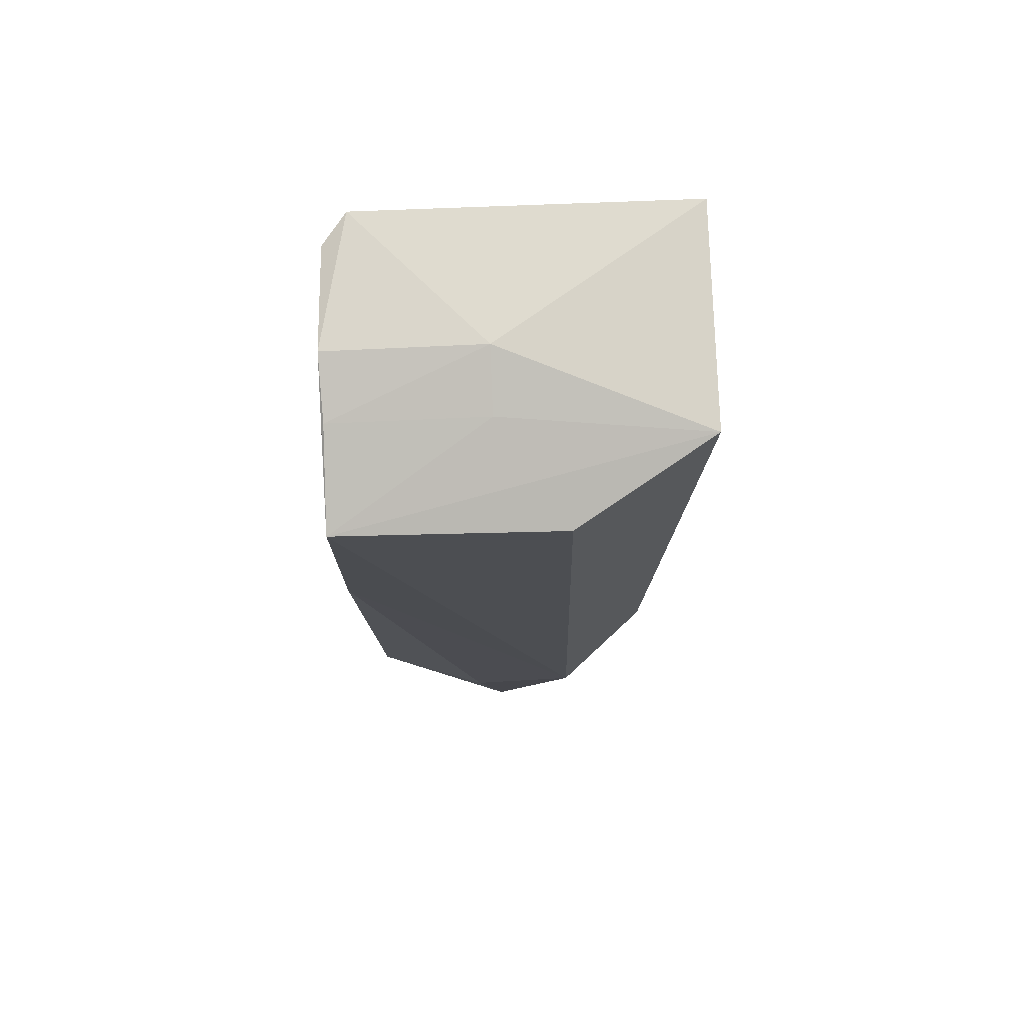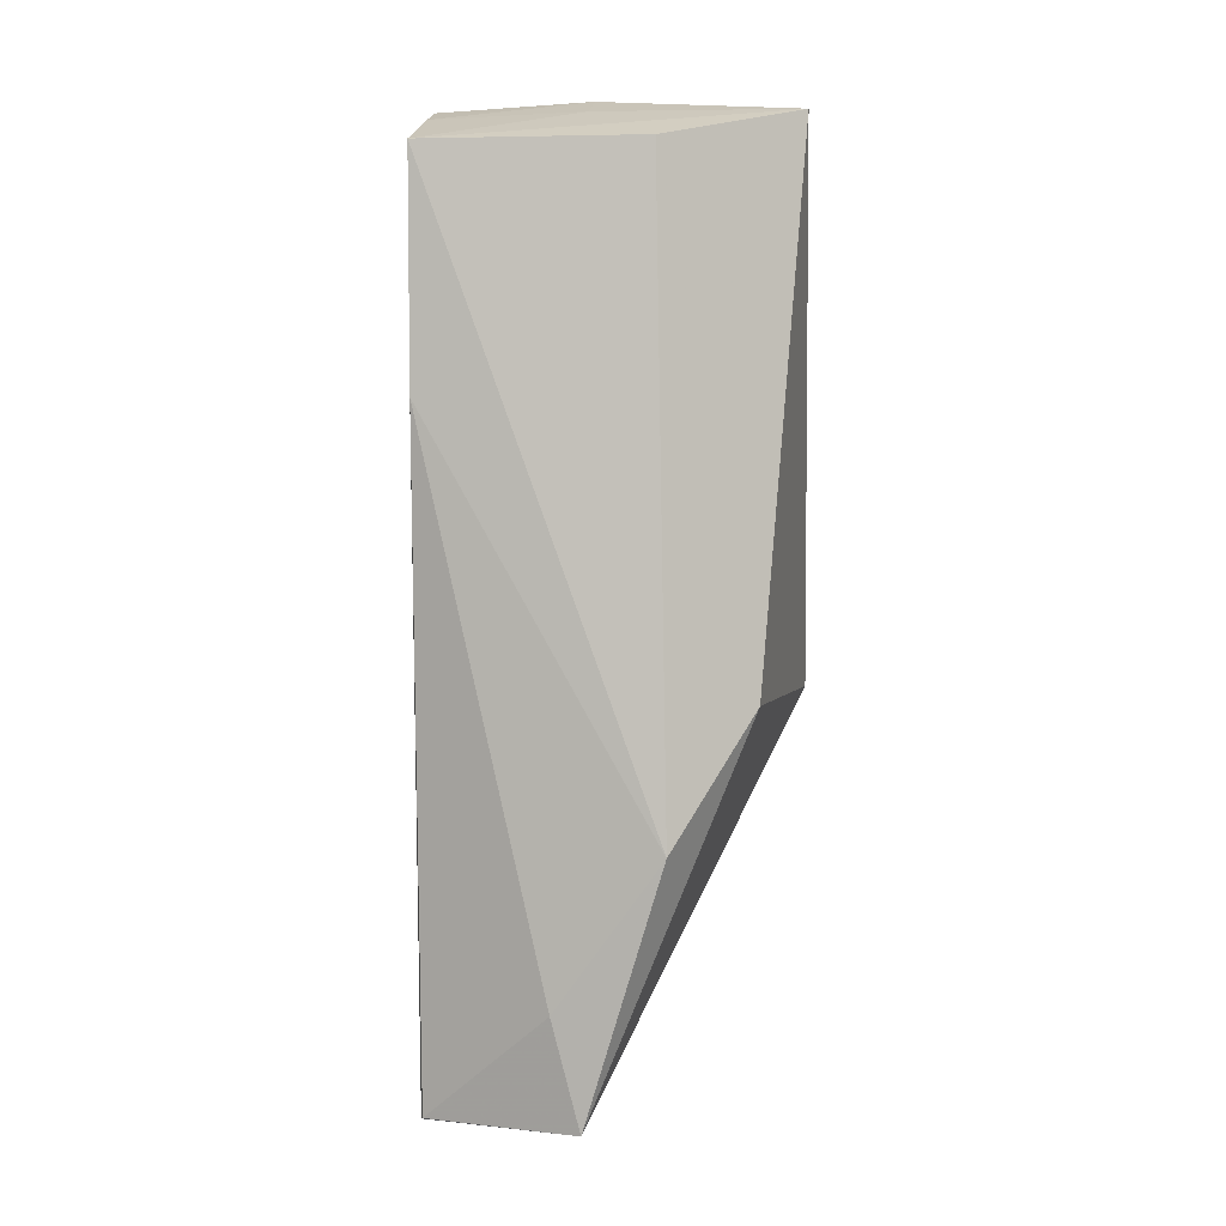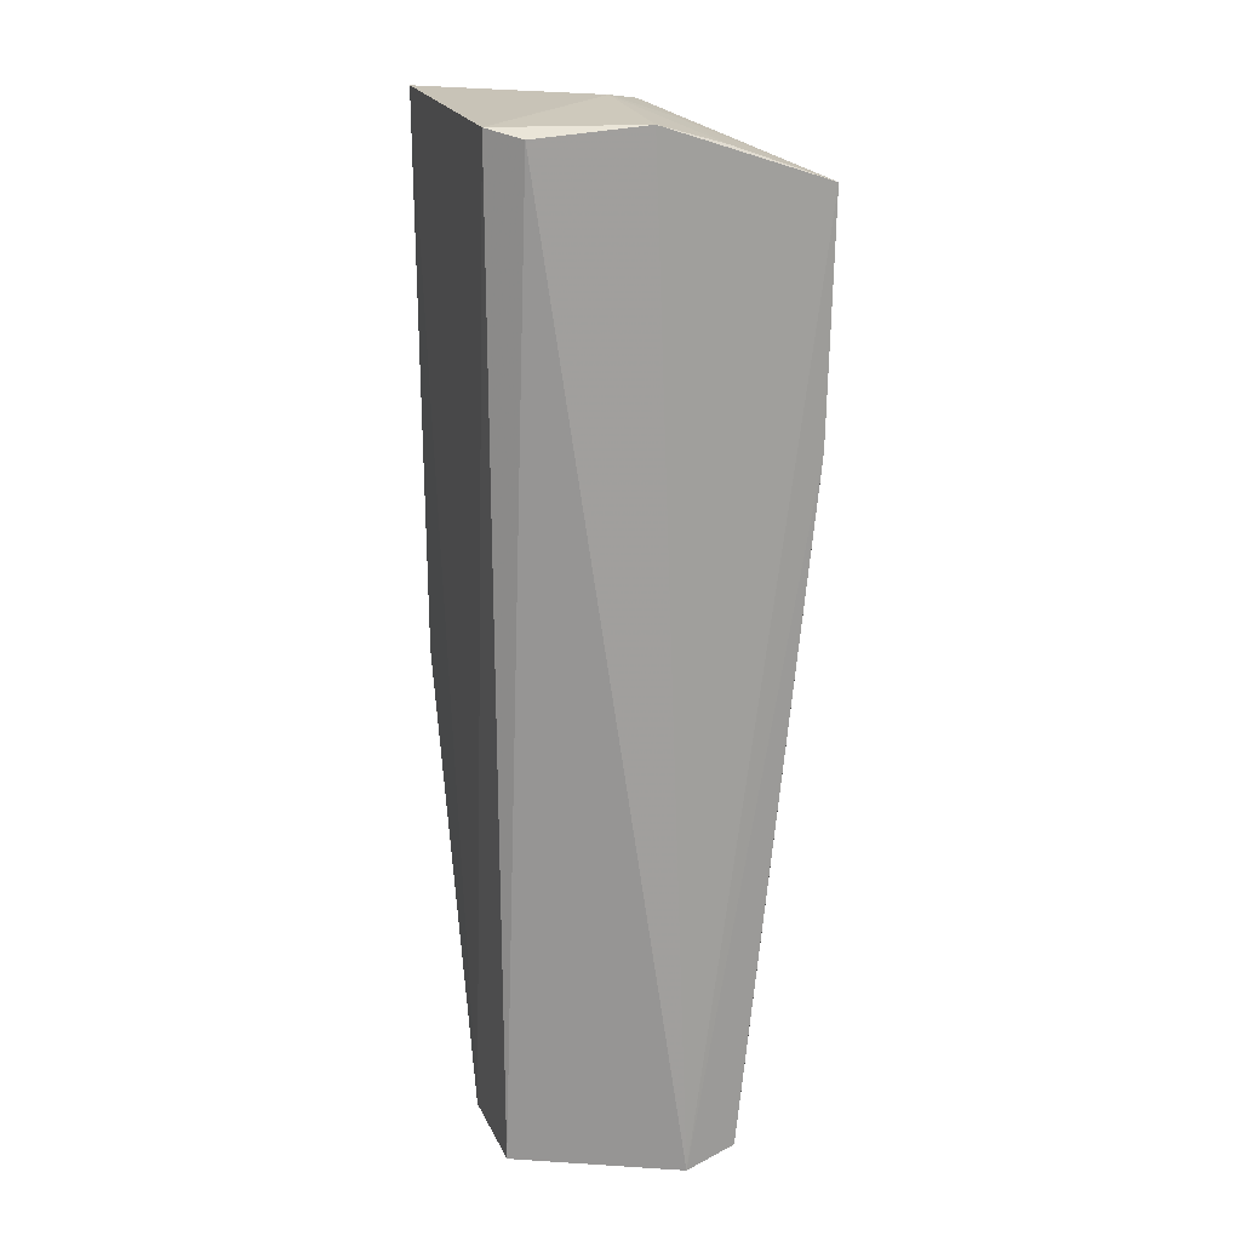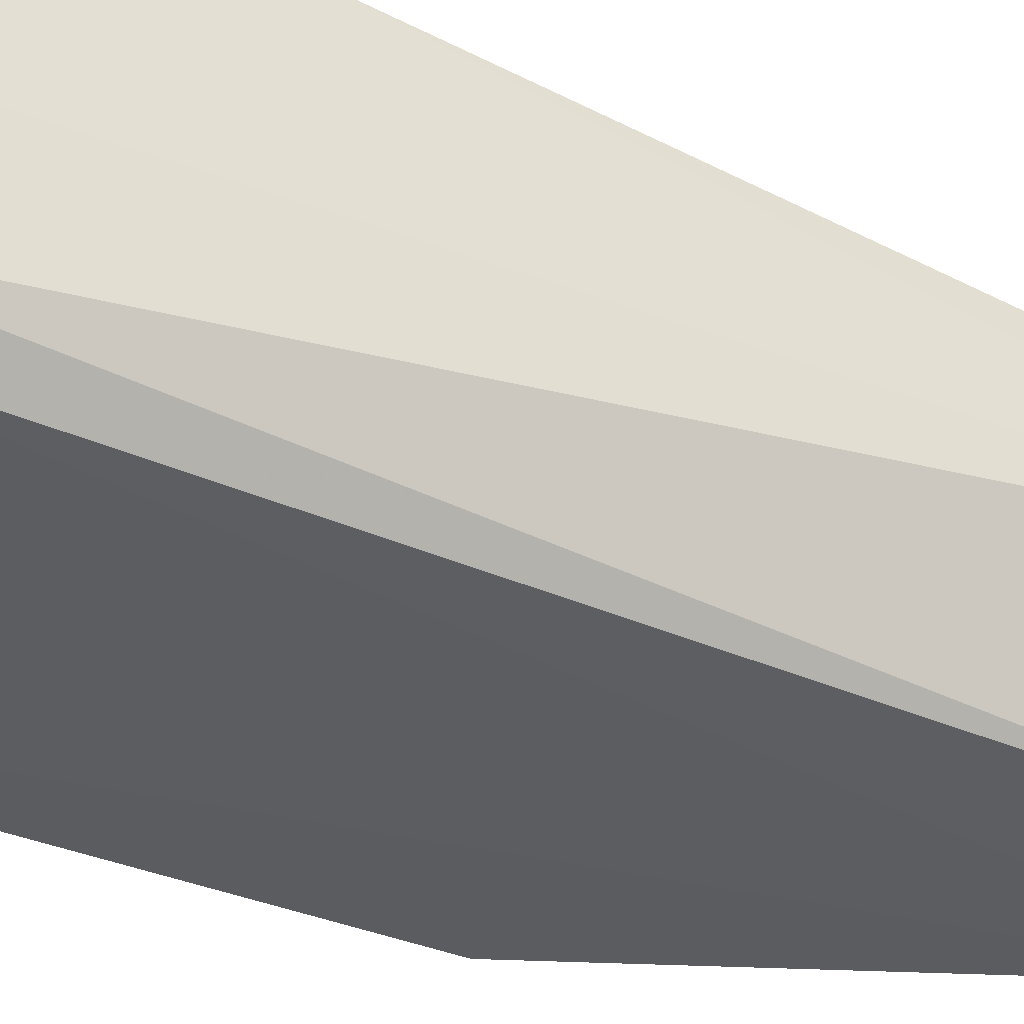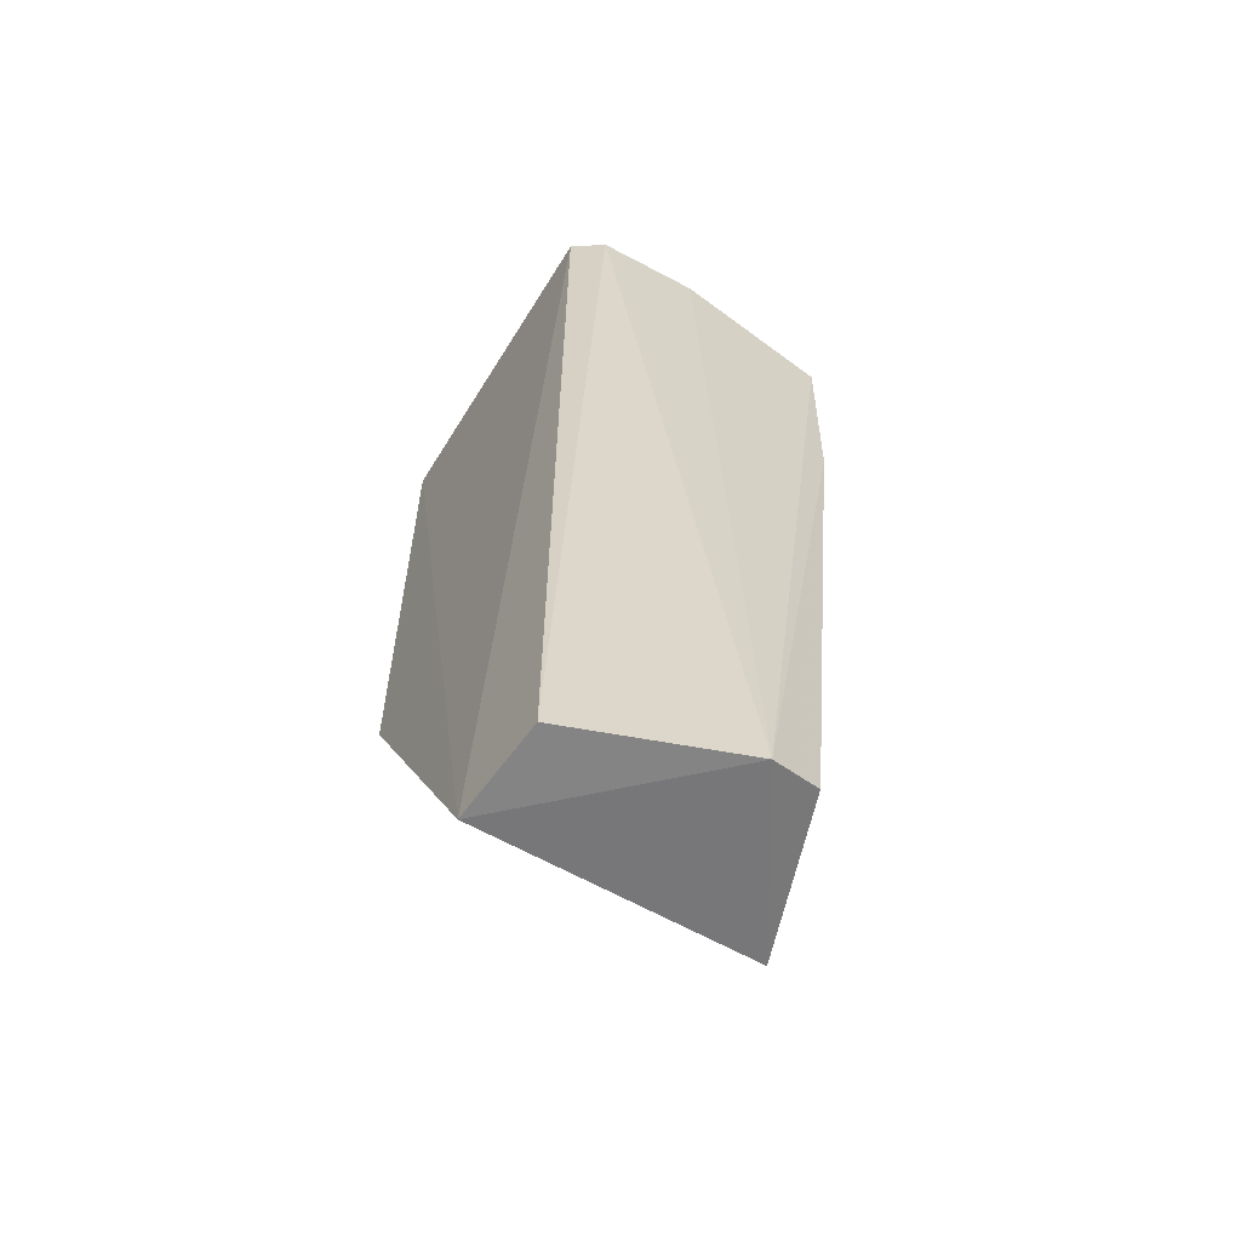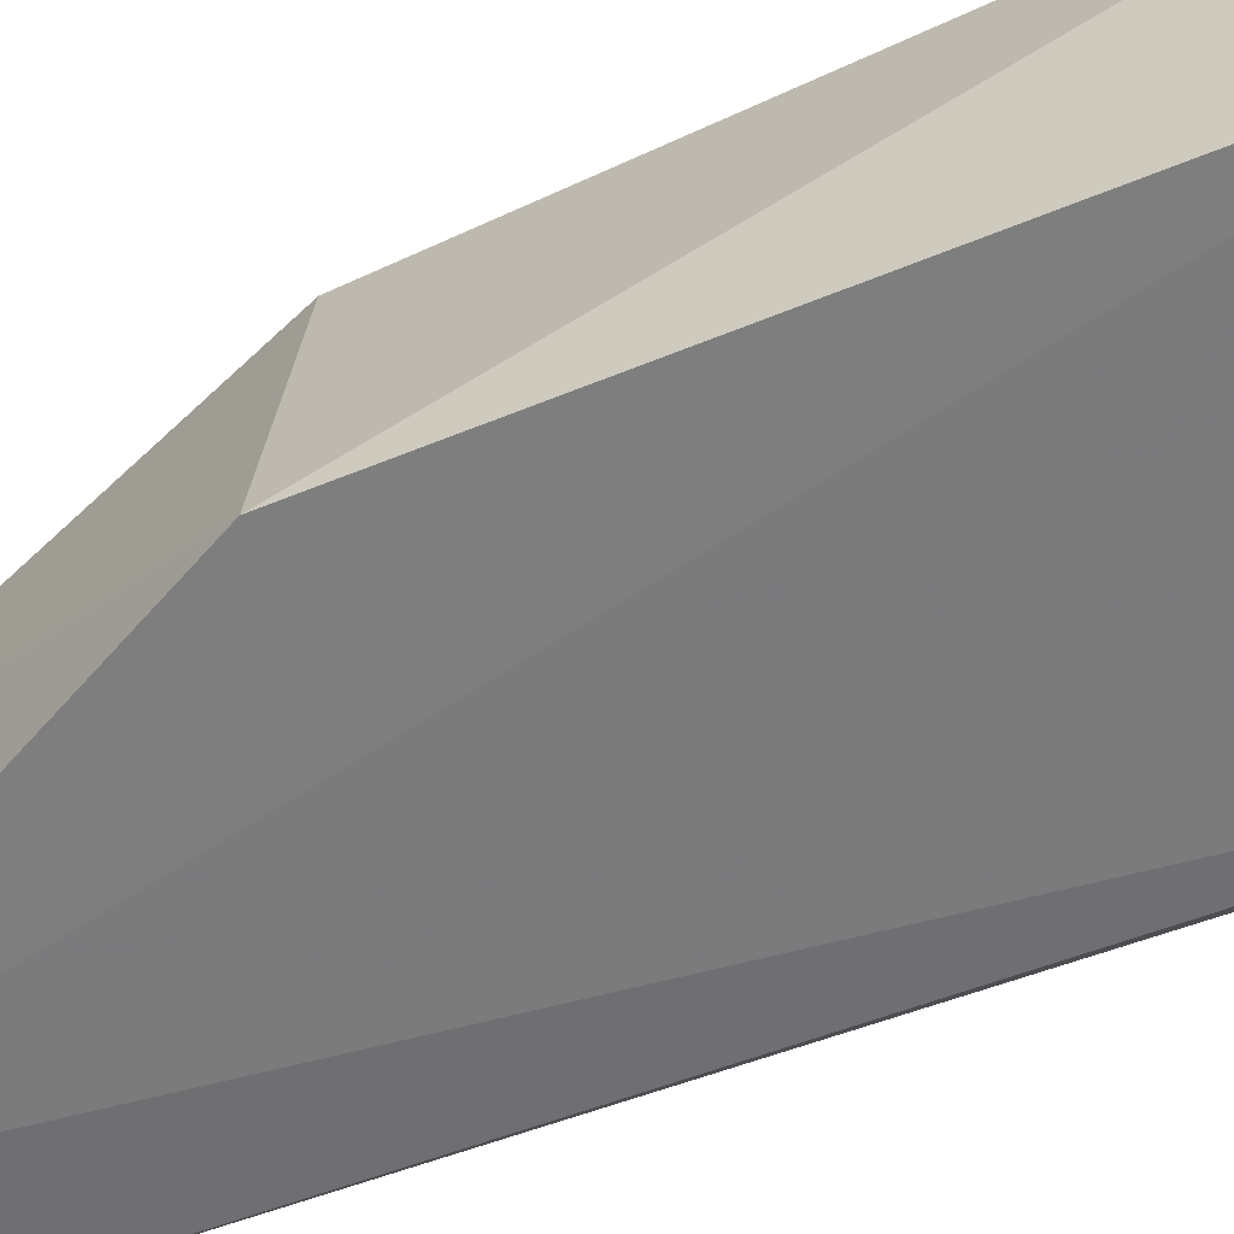
<metadata>
{"format":"obj","ext":"obj","renderer":"f3d","projection":"perspective","resolution":1024,"background":"white","views":[{"elev":73.9,"azim":-2.2,"up":"+Y"},{"elev":2.2,"azim":4.7,"up":"+Y"},{"elev":19.1,"azim":-105.2,"up":"+Y"},{"elev":-35.5,"azim":-119.6,"up":"+Z"},{"elev":-61.7,"azim":-121.7,"up":"+Y"},{"elev":-58.5,"azim":113.2,"up":"+Z"}]}
</metadata>
<code>
v -0.2091 0.02479 0.03306
v -0.1993 -0.02869 0.02897
v -0.1949 0.03029 0.001811
v -0.2296 0.03011 0.001761
v -0.2327 -0.07015 0.02476
v -0.2163 0.0311 0.01631
v -0.1949 0.02844 0.02496
v -0.2079 -0.04259 0.03419
v -0.2324 0.02479 0.03272
v -0.2164 -0.07147 0.001966
v -0.1949 -0.02864 0.002203
v -0.2322 0.02926 0.004882
v -0.2163 0.02893 0.02276
v -0.2193 -0.05829 0.03141
v -0.2163 -0.07 0.03063
v -0.2337 -0.07164 0.01948
v -0.2326 0.03022 0.01611
v -0.2323 0.02835 0.02266
v -0.2324 0.0006403 0.03214
v -0.2271 -0.07153 0.002715
f 6 3 4
f 7 1 2
f 7 3 6
f 8 2 1
f 9 1 7
f 9 8 1
f 10 4 3
f 11 7 2
f 11 3 7
f 11 10 3
f 13 9 7
f 13 7 6
f 15 2 8
f 15 8 14
f 15 14 5
f 15 11 2
f 15 10 11
f 16 15 5
f 16 10 15
f 17 6 4
f 17 4 12
f 17 16 9
f 17 12 16
f 18 13 6
f 18 9 13
f 18 17 9
f 18 6 17
f 19 5 14
f 19 16 5
f 19 9 16
f 19 14 8
f 19 8 9
f 20 16 12
f 20 12 4
f 20 4 10
f 20 10 16

</code>
